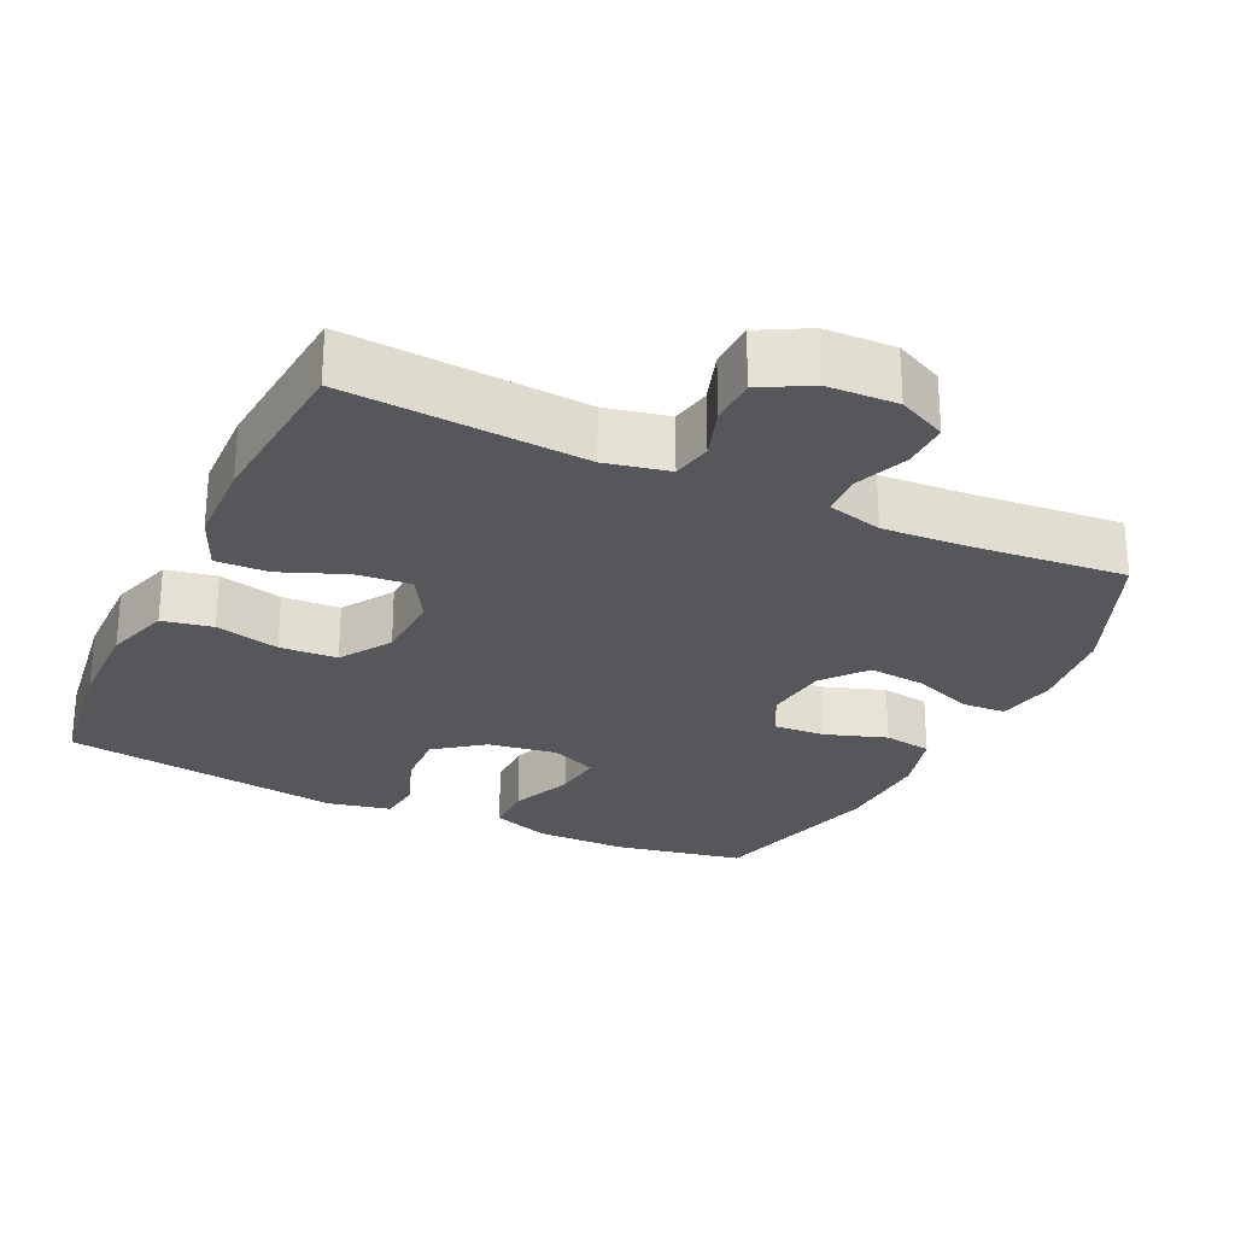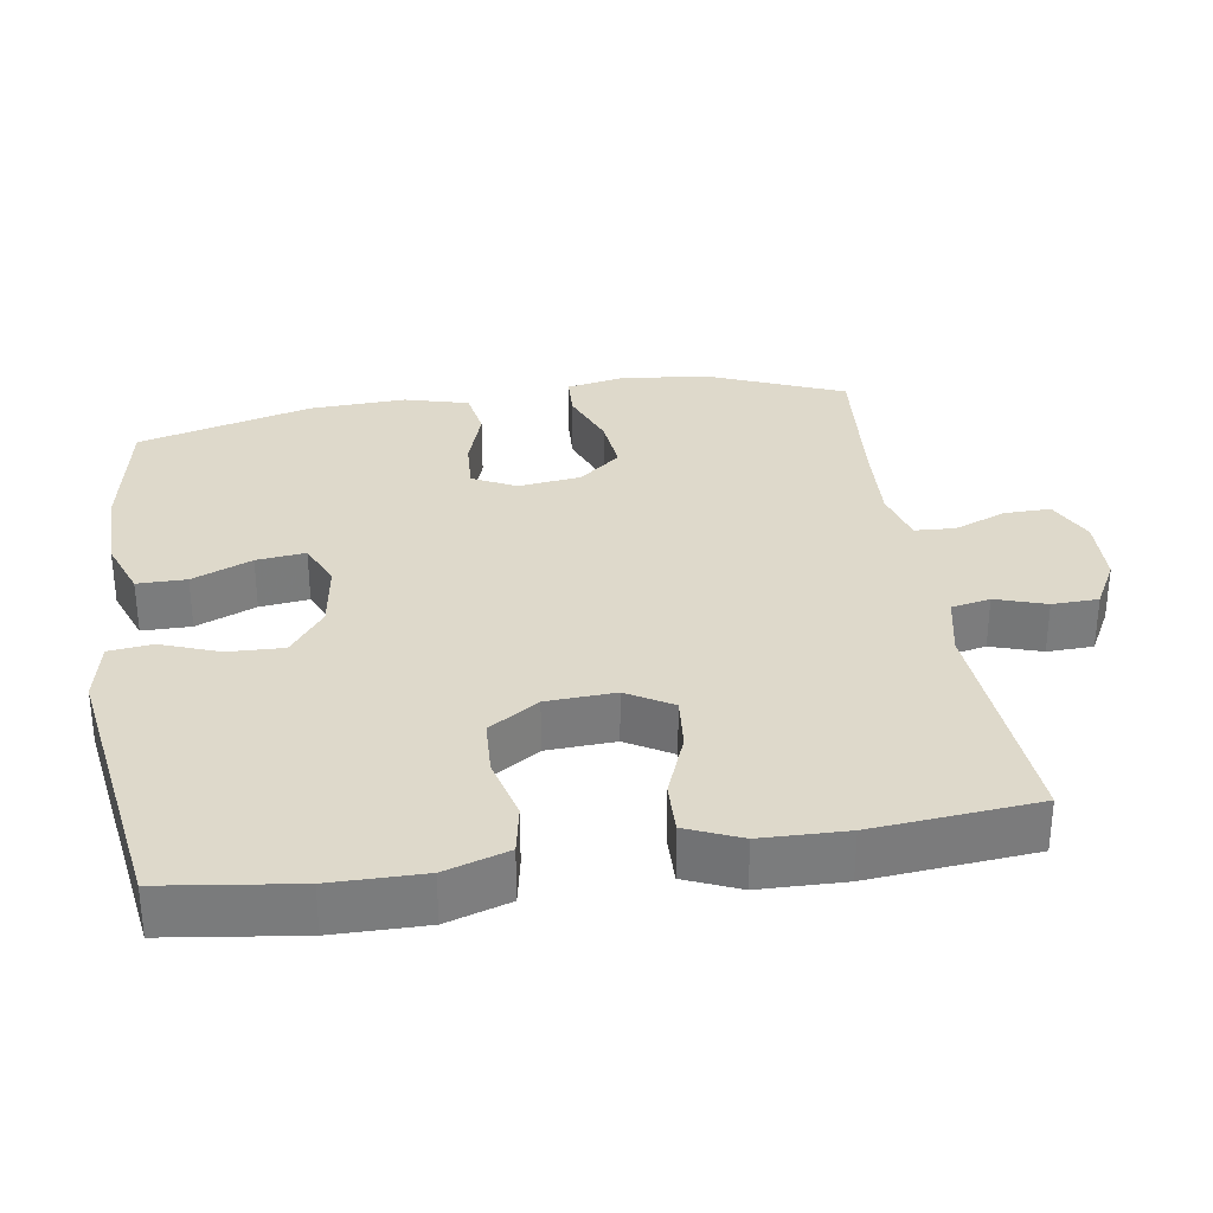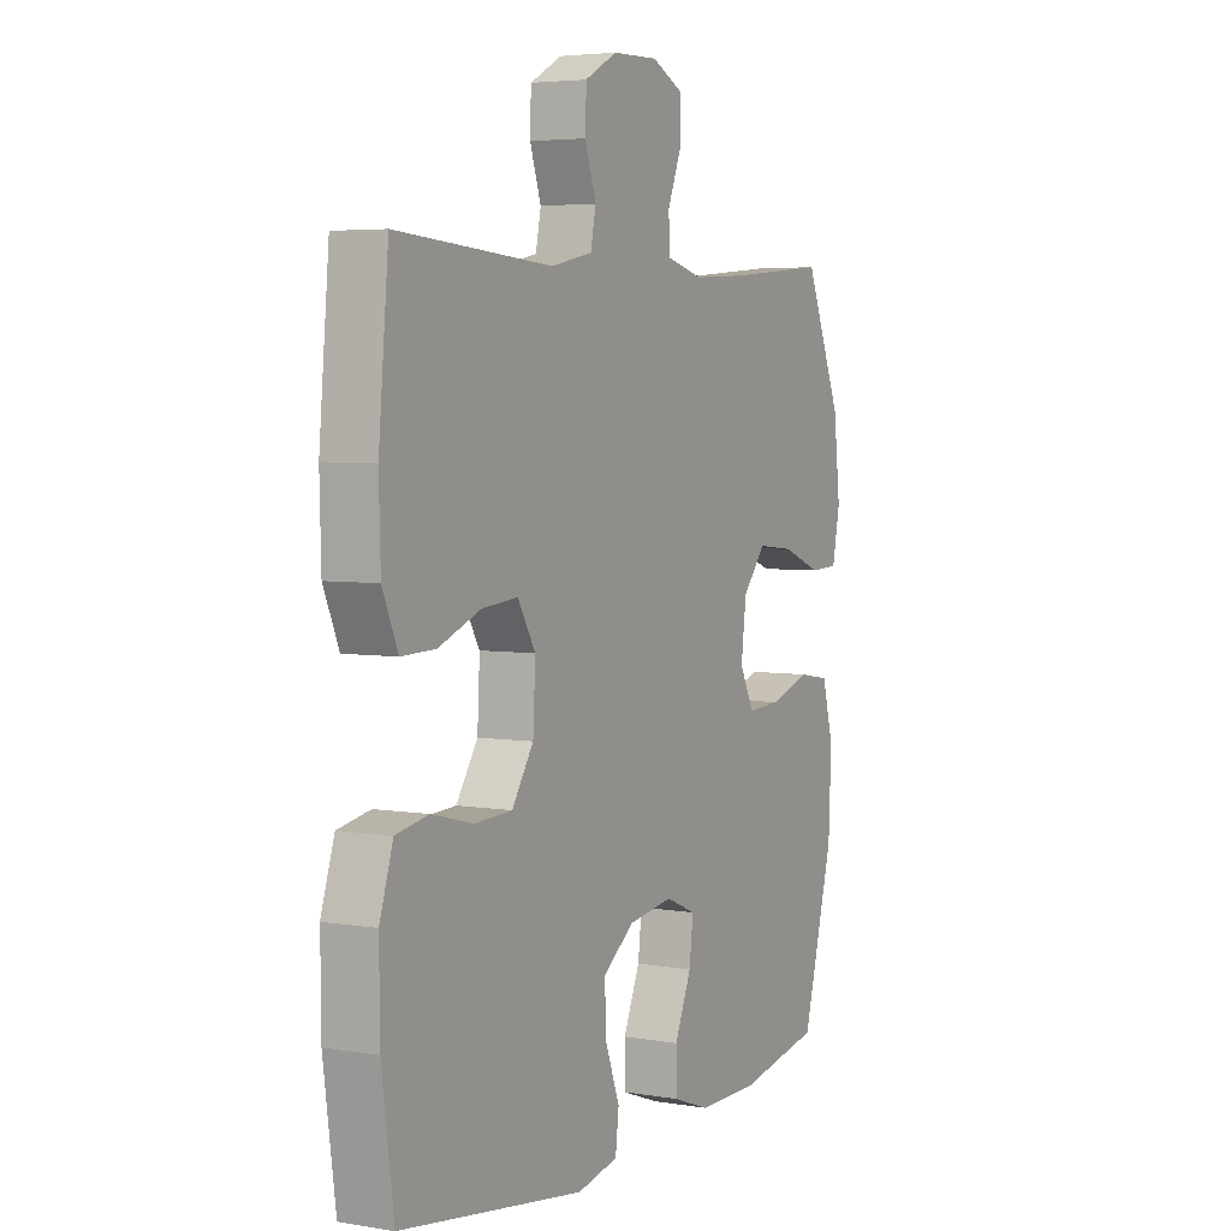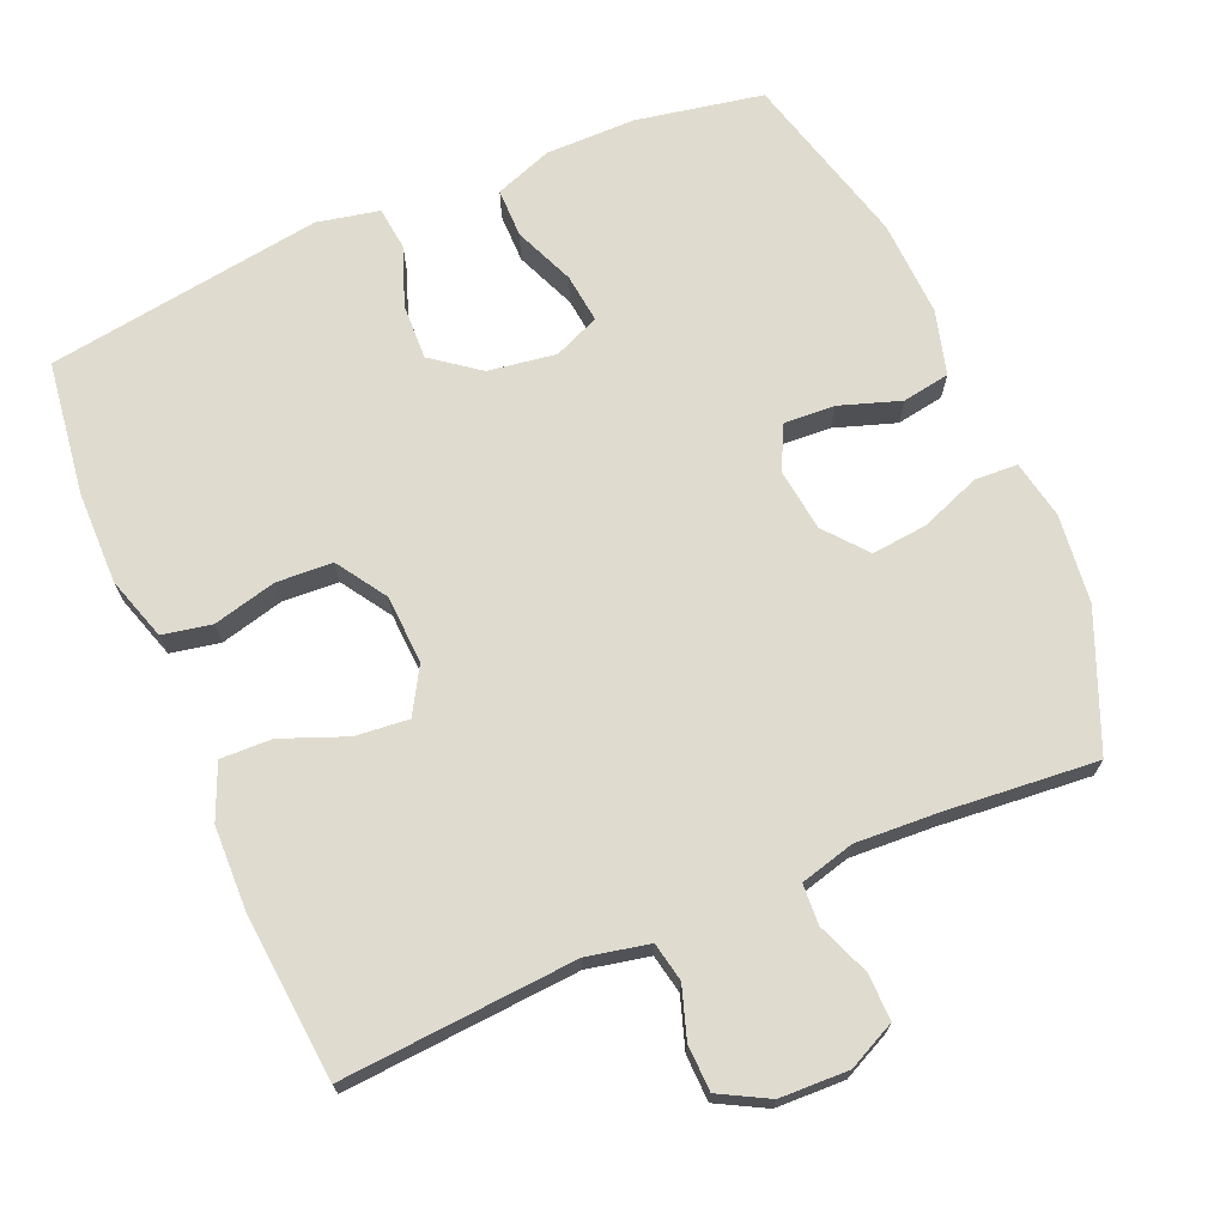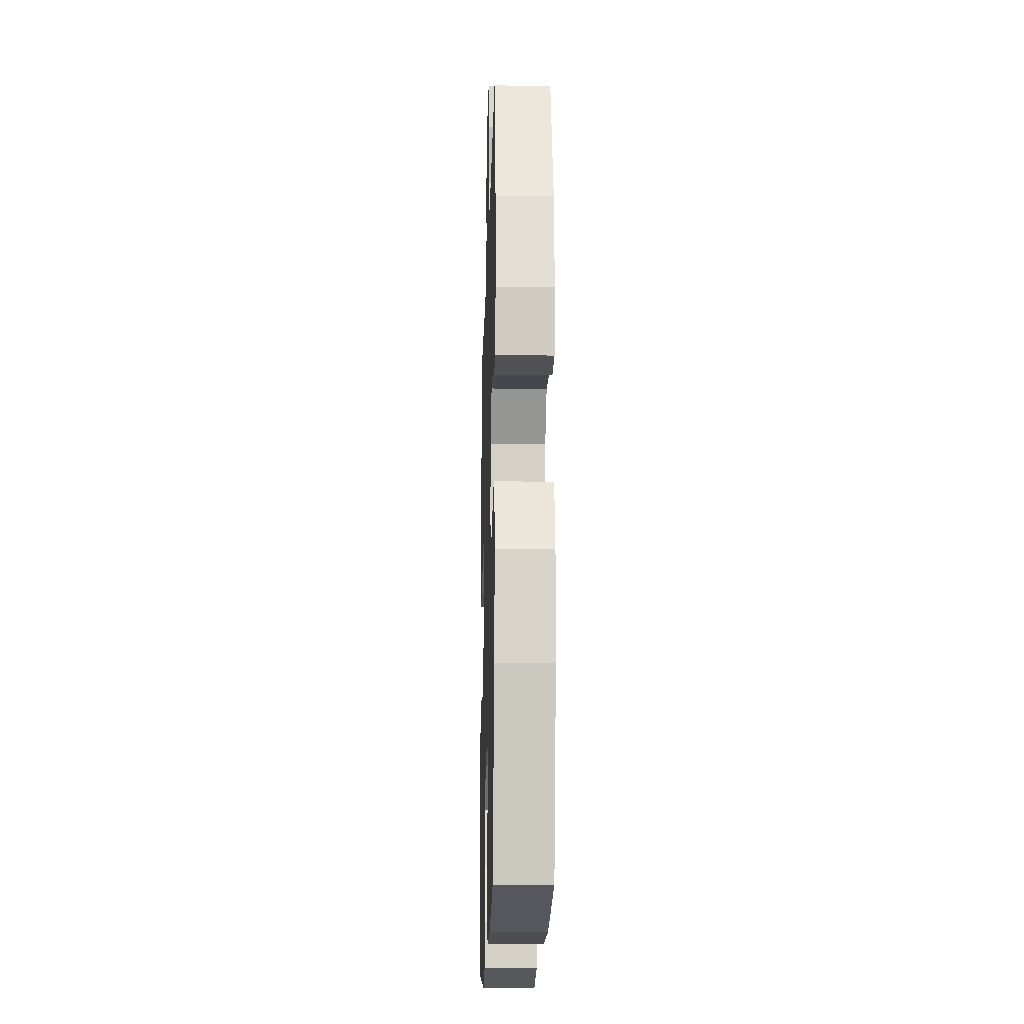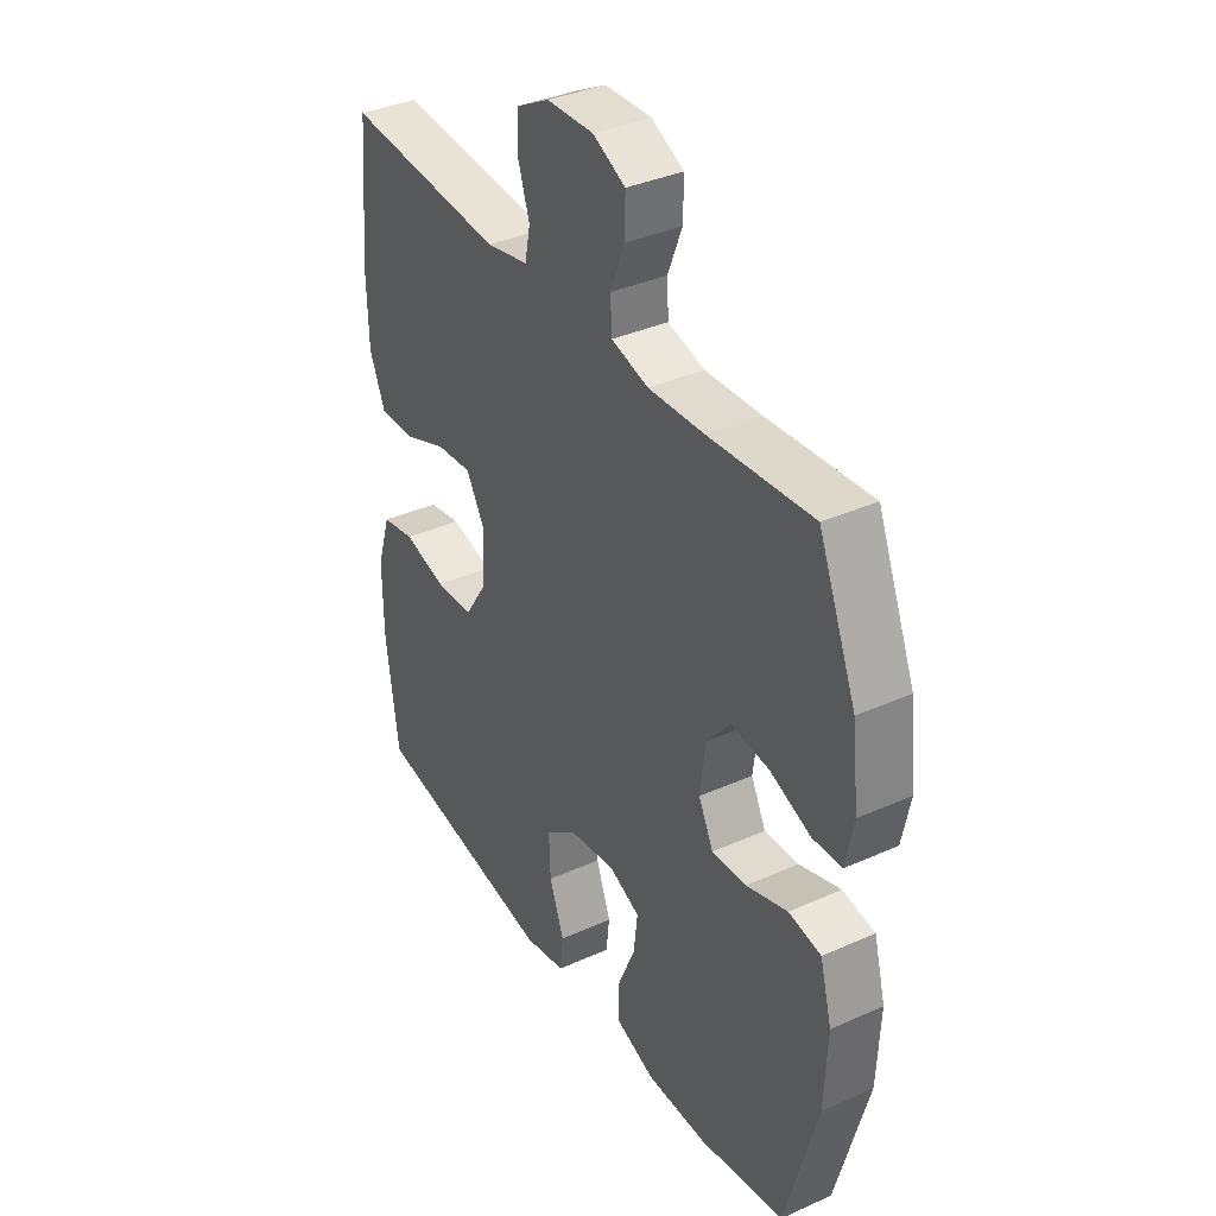
<metadata>
{"format":"obj","ext":"obj","renderer":"f3d","projection":"perspective","resolution":1024,"background":"white","views":[{"elev":-26.6,"azim":-25.1,"up":"+Y"},{"elev":31.8,"azim":-98.8,"up":"+Y"},{"elev":4.6,"azim":-61.7,"up":"+Z"},{"elev":70.3,"azim":-23.1,"up":"+Y"},{"elev":-16.8,"azim":88.4,"up":"+Z"},{"elev":36.7,"azim":59.9,"up":"+Z"}]}
</metadata>
<code>
v -0.5 0.07 -0.5
v -0.525 0.07 -0.315
v -0.526 0.07 -0.187
v -0.498 0.07 -0.099
v -0.43 0.07 -0.086
v -0.343 0.07 -0.108
v -0.265 0.07 -0.104
v -0.22 0.07 -0.035
v -0.215 0.07 0.06
v -0.252 0.07 0.123
v -0.326 0.07 0.116
v -0.415 0.07 0.081
v -0.486 0.07 0.079
v -0.518 0.07 0.154
v -0.521 0.07 0.272
v -0.5 0.07 0.5
v -0.176 0.07 0.476
v -0.09 0.07 0.494
v -0.079 0.07 0.548
v -0.102 0.07 0.618
v -0.1 0.07 0.682
v -0.033 0.07 0.718
v 0.062 0.07 0.721
v 0.128 0.07 0.689
v 0.127 0.07 0.625
v 0.098 0.07 0.552
v 0.101 0.07 0.496
v 0.176 0.07 0.476
v 0.291 0.07 0.482
v 0.5 0.07 0.5
v 0.577 0.07 0.314
v 0.591 0.07 0.191
v 0.575 0.07 0.111
v 0.516 0.07 0.108
v 0.433 0.07 0.14
v 0.356 0.07 0.148
v 0.308 0.07 0.09
v 0.297 0.07 0.003
v 0.327 0.07 -0.057
v 0.397 0.07 -0.053
v 0.481 0.07 -0.025
v 0.547 0.07 -0.036
v 0.571 0.07 -0.125
v 0.565 0.07 -0.258
v 0.5 0.07 -0.5
v 0.325 0.07 -0.533
v 0.2 0.07 -0.533
v 0.121 0.07 -0.504
v 0.121 0.07 -0.436
v 0.156 0.07 -0.353
v 0.164 0.07 -0.285
v 0.101 0.07 -0.258
v 0.007 0.07 -0.272
v -0.058 0.07 -0.321
v -0.055 0.07 -0.398
v -0.025 0.07 -0.479
v -0.032 0.07 -0.539
v -0.118 0.07 -0.557
v -0.5 0 -0.5
v -0.525 0 -0.315
v -0.526 0 -0.187
v -0.498 0 -0.099
v -0.43 0 -0.086
v -0.343 0 -0.108
v -0.265 0 -0.104
v -0.22 0 -0.035
v -0.215 0 0.06
v -0.252 0 0.123
v -0.326 0 0.116
v -0.415 0 0.081
v -0.486 0 0.079
v -0.518 0 0.154
v -0.521 0 0.272
v -0.5 0 0.5
v -0.176 0 0.476
v -0.09 0 0.494
v -0.079 0 0.548
v -0.102 0 0.618
v -0.1 0 0.682
v -0.033 0 0.718
v 0.062 0 0.721
v 0.128 0 0.689
v 0.127 0 0.625
v 0.098 0 0.552
v 0.101 0 0.496
v 0.176 0 0.476
v 0.291 0 0.482
v 0.5 0 0.5
v 0.577 0 0.314
v 0.591 0 0.191
v 0.575 0 0.111
v 0.516 0 0.108
v 0.433 0 0.14
v 0.356 0 0.148
v 0.308 0 0.09
v 0.297 0 0.003
v 0.327 0 -0.057
v 0.397 0 -0.053
v 0.481 0 -0.025
v 0.547 0 -0.036
v 0.571 0 -0.125
v 0.565 0 -0.258
v 0.5 0 -0.5
v 0.325 0 -0.533
v 0.2 0 -0.533
v 0.121 0 -0.504
v 0.121 0 -0.436
v 0.156 0 -0.353
v 0.164 0 -0.285
v 0.101 0 -0.258
v 0.007 0 -0.272
v -0.058 0 -0.321
v -0.055 0 -0.398
v -0.025 0 -0.479
v -0.032 0 -0.539
v -0.118 0 -0.557
f 4 5 6
f 3 4 6
f 2 3 6
f 1 2 6
f 58 1 6
f 57 58 6
f 56 57 6
f 55 56 6
f 54 55 6 7
f 53 54 7 8
f 52 53 8 9
f 51 52 9 10
f 48 49 50
f 47 48 50
f 46 47 50
f 45 46 50
f 44 45 50
f 43 44 50
f 42 43 50
f 41 42 50
f 40 41 50
f 39 40 50 51
f 38 39 51 10
f 33 34 35
f 32 33 35
f 31 32 35
f 30 31 35
f 29 30 35
f 28 29 35 36
f 27 28 36 37
f 24 25 26
f 23 24 26
f 22 23 26
f 21 22 26
f 20 21 26
f 19 20 26
f 18 19 26 27
f 37 38 10
f 27 37 10
f 18 27 10
f 17 18 10
f 15 16 17
f 14 15 17
f 13 14 17
f 12 13 17
f 11 12 17
f 10 11 17
f 64 63 62
f 64 62 61
f 64 61 60
f 64 60 59
f 64 59 116
f 64 116 115
f 64 115 114
f 64 114 113
f 65 64 113 112
f 66 65 112 111
f 67 66 111 110
f 68 67 110 109
f 108 107 106
f 108 106 105
f 108 105 104
f 108 104 103
f 108 103 102
f 108 102 101
f 108 101 100
f 108 100 99
f 108 99 98
f 109 108 98 97
f 68 109 97 96
f 93 92 91
f 93 91 90
f 93 90 89
f 93 89 88
f 93 88 87
f 94 93 87 86
f 95 94 86 85
f 84 83 82
f 84 82 81
f 84 81 80
f 84 80 79
f 84 79 78
f 84 78 77
f 85 84 77 76
f 68 96 95
f 68 95 85
f 68 85 76
f 68 76 75
f 75 74 73
f 75 73 72
f 75 72 71
f 75 71 70
f 75 70 69
f 75 69 68
f 1 59 60 2
f 2 60 61 3
f 3 61 62 4
f 4 62 63 5
f 5 63 64 6
f 6 64 65 7
f 7 65 66 8
f 8 66 67 9
f 9 67 68 10
f 10 68 69 11
f 11 69 70 12
f 12 70 71 13
f 13 71 72 14
f 14 72 73 15
f 15 73 74 16
f 16 74 75 17
f 17 75 76 18
f 18 76 77 19
f 19 77 78 20
f 20 78 79 21
f 21 79 80 22
f 22 80 81 23
f 23 81 82 24
f 24 82 83 25
f 25 83 84 26
f 26 84 85 27
f 27 85 86 28
f 28 86 87 29
f 29 87 88 30
f 30 88 89 31
f 31 89 90 32
f 32 90 91 33
f 33 91 92 34
f 34 92 93 35
f 35 93 94 36
f 36 94 95 37
f 37 95 96 38
f 38 96 97 39
f 39 97 98 40
f 40 98 99 41
f 41 99 100 42
f 42 100 101 43
f 43 101 102 44
f 44 102 103 45
f 45 103 104 46
f 46 104 105 47
f 47 105 106 48
f 48 106 107 49
f 49 107 108 50
f 50 108 109 51
f 51 109 110 52
f 52 110 111 53
f 53 111 112 54
f 54 112 113 55
f 55 113 114 56
f 56 114 115 57
f 57 115 116 58
f 58 116 59 1

</code>
